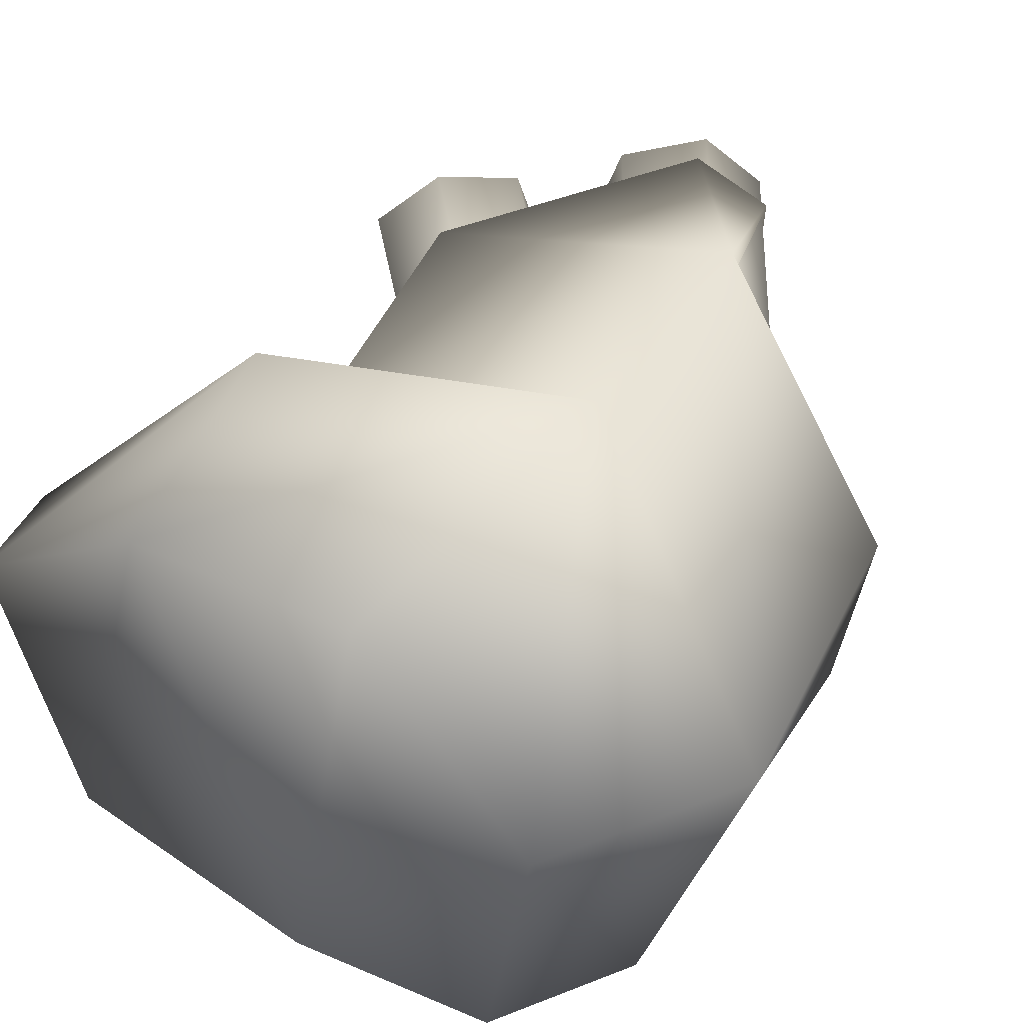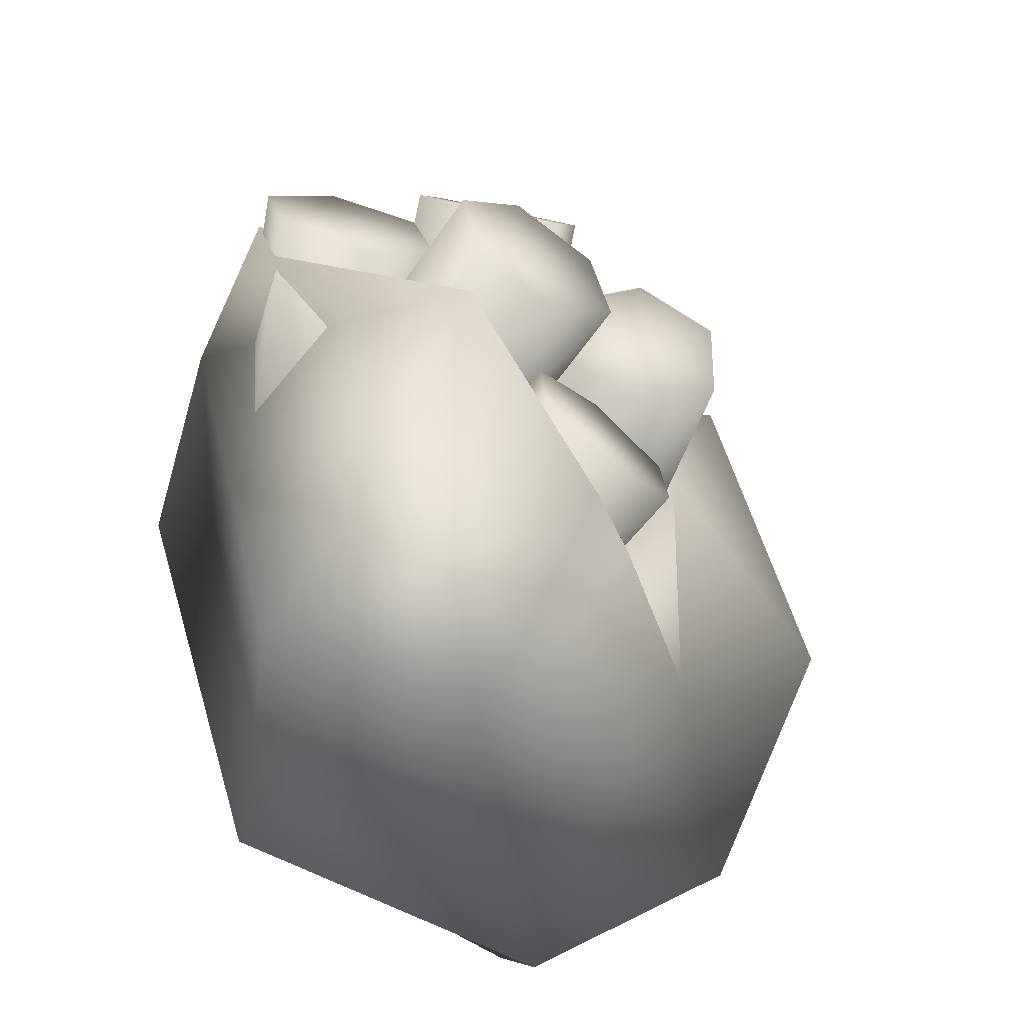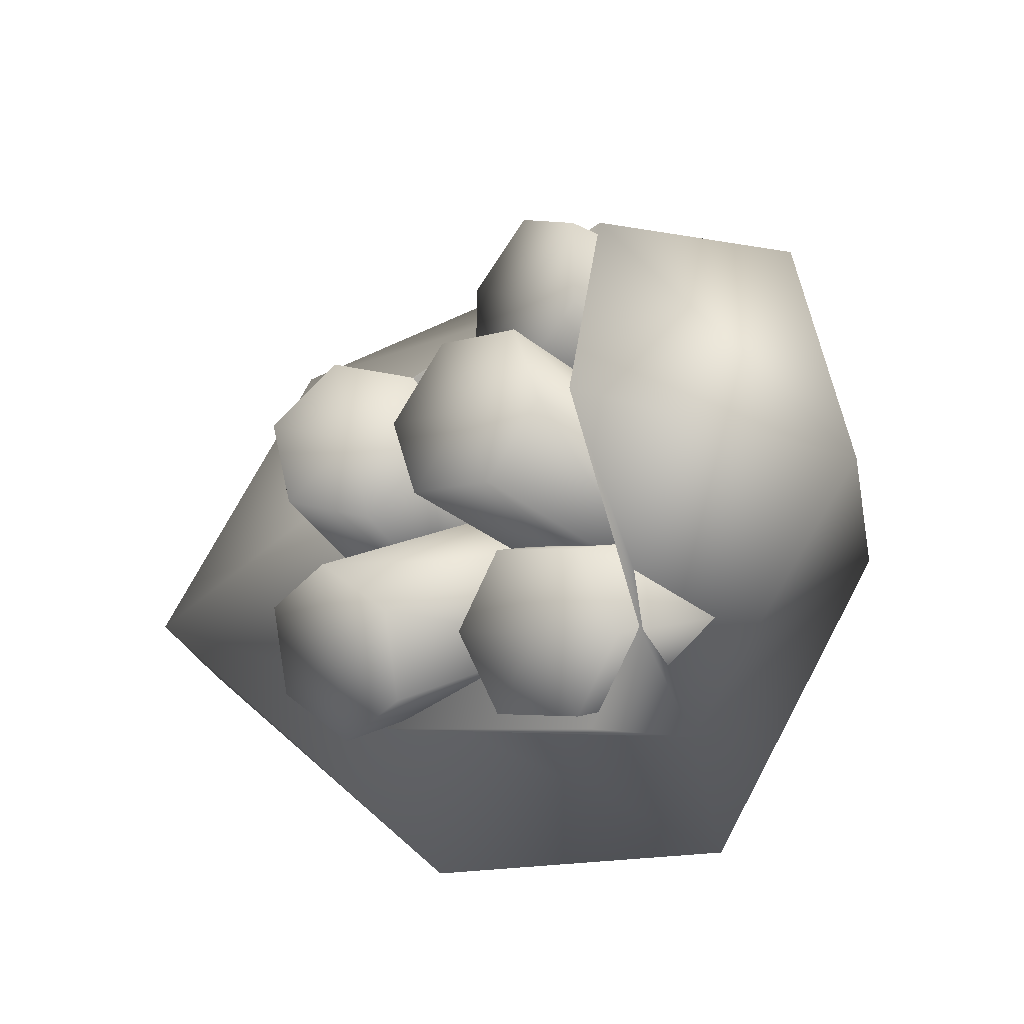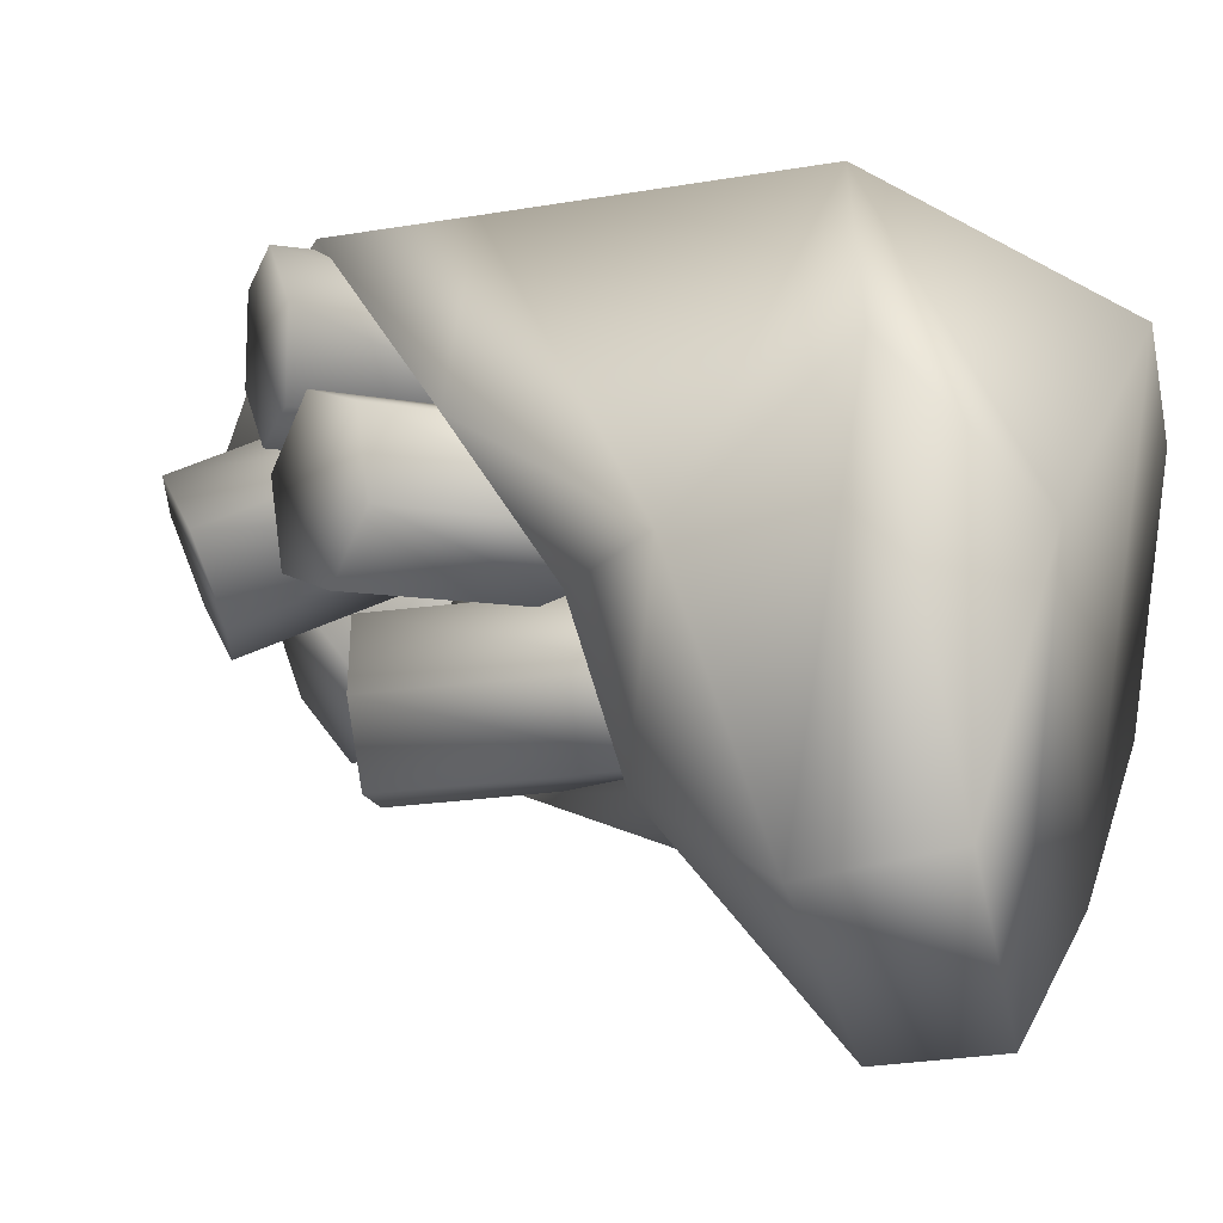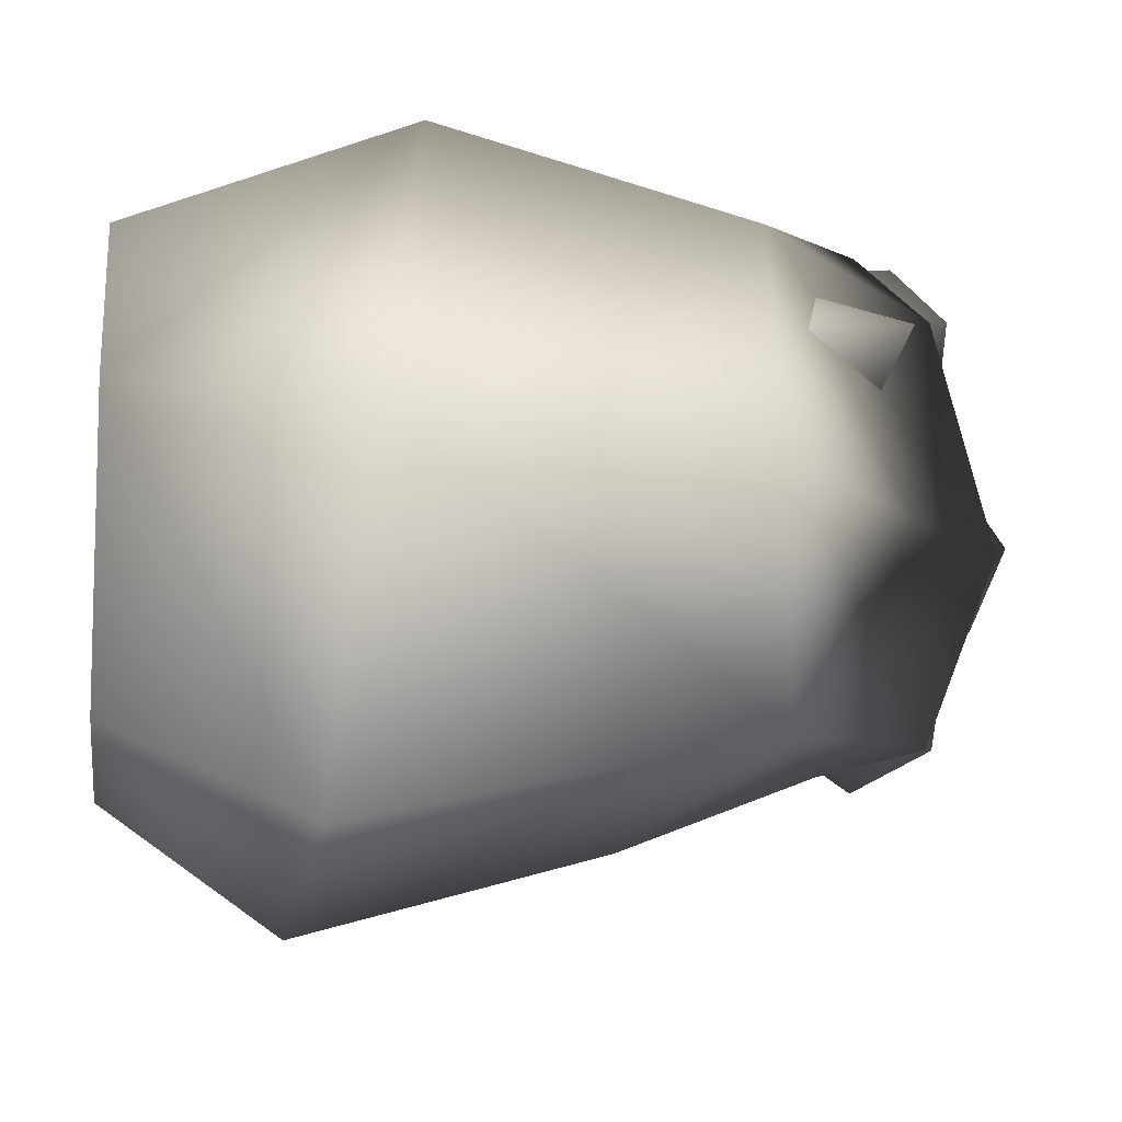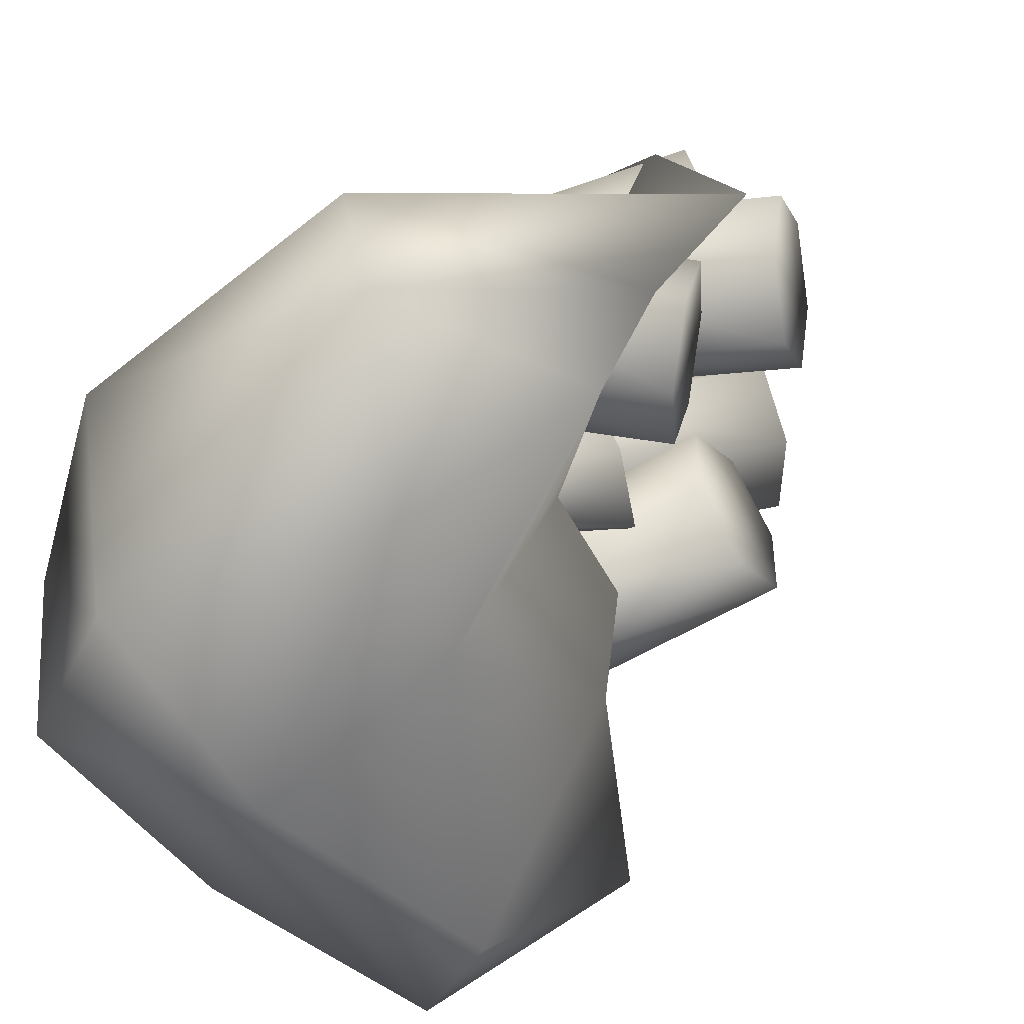
<metadata>
{"format":"obj","ext":"obj","renderer":"f3d","projection":"perspective","resolution":1024,"background":"white","views":[{"elev":44.8,"azim":33.4,"up":"+Z"},{"elev":55.3,"azim":129.4,"up":"+Y"},{"elev":73.9,"azim":-6.2,"up":"+Y"},{"elev":27.4,"azim":-72.1,"up":"+Z"},{"elev":-10.9,"azim":82.0,"up":"+Z"},{"elev":-64.9,"azim":138.8,"up":"+Z"}]}
</metadata>
<code>
g E2_megPillowcaseOfSodaCans_geo
v -221.5 0.0519 -98.6
v -221.6 0.06782 -98.25
v -221.5 0.4479 -98.53
v -221.6 0.368 -98.34
v -221.4 0.6198 -98.56
v -221.4 0.6333 -98.25
v -221.3 0.0519 -98.56
v -221.4 0.0519 -98.21
v -221.5 0.3252 -98.6
v -221.3 0.1965 -98.63
v -221.4 0.2633 -98.14
v -221.6 0.3115 -98.29
v -221.7 0.05897 -98.57
v -221.8 0.07733 -98.38
v -221.8 0.1773 -98.4
v -221.7 0.1596 -98.62
v -221.4 0.18 -98.69
v -221.6 0.1927 -98.16
v -221.3 0.4922 -98.57
v -221.4 0.5055 -98.19
v -221.5 0.6874 -98.41
v -221.2 0.4858 -98.4
v -221.2 0.2217 -98.38
v -221.3 0.0519 -98.35
v -221.7 0.317 -98.46
v -221.4 0.5449 -98.58
v -221.6 0.4492 -98.24
v -221.5 0.5887 -98.19
v -221.5 0.3365 -98.4
v -221.5 0.3258 -98.47
v -221.6 0.5124 -98.49
v -221.6 0.5231 -98.43
v -221.6 0.3059 -98.49
v -221.6 0.4926 -98.52
v -221.6 0.2967 -98.45
v -221.7 0.4834 -98.48
v -221.6 0.3074 -98.39
v -221.7 0.494 -98.41
v -221.6 0.3272 -98.36
v -221.6 0.5139 -98.39
v -221.6 0.5032 -98.45
v -221.4 0.3247 -98.54
v -221.5 0.5017 -98.52
v -221.5 0.5117 -98.46
v -221.6 0.4606 -98.51
v -221.6 0.4297 -98.45
v -221.5 0.4397 -98.4
v -221.5 0.4807 -98.41
v -221.5 0.4707 -98.46
v -221.3 0.5259 -98.45
v -221.3 0.5128 -98.52
v -221.5 0.63 -98.56
v -221.5 0.6432 -98.49
v -221.3 0.4613 -98.54
v -221.5 0.5786 -98.58
v -221.4 0.423 -98.51
v -221.5 0.5403 -98.55
v -221.4 0.4361 -98.44
v -221.5 0.5534 -98.48
v -221.3 0.4876 -98.41
v -221.5 0.6049 -98.45
v -221.5 0.5917 -98.52
v -221.4 0.5515 -98.36
v -221.4 0.5255 -98.42
v -221.5 0.6753 -98.46
v -221.5 0.7013 -98.4
v -221.4 0.4829 -98.43
v -221.6 0.6327 -98.47
v -221.5 0.4663 -98.38
v -221.6 0.6161 -98.42
v -221.5 0.4923 -98.32
v -221.6 0.6421 -98.36
v -221.4 0.5349 -98.31
v -221.5 0.6847 -98.35
v -221.5 0.6587 -98.41
v -221.5 0.412 -98.3
v -221.5 0.4387 -98.36
v -221.6 0.5677 -98.3
v -221.6 0.541 -98.24
v -221.5 0.4153 -98.4
v -221.7 0.5443 -98.34
v -221.6 0.3651 -98.39
v -221.7 0.4941 -98.33
v -221.6 0.3384 -98.33
v -221.7 0.4674 -98.27
v -221.5 0.3618 -98.28
v -221.7 0.4908 -98.22
v -221.7 0.5176 -98.28
v -221.4 0.4948 -98.29
v -221.4 0.4913 -98.35
v -221.5 0.6473 -98.31
v -221.5 0.6508 -98.25
v -221.4 0.4552 -98.36
v -221.5 0.6112 -98.32
v -221.5 0.4227 -98.32
v -221.6 0.5787 -98.28
v -221.4 0.4262 -98.25
v -221.5 0.5822 -98.21
v -221.4 0.4622 -98.24
v -221.5 0.6182 -98.2
v -221.5 0.6147 -98.26
v -221.4 0.395 -98.64
v -221.6 0.4166 -98.52
v -221.4 0.2522 -98.49
v -221.5 0.3252 -98.6
v -221.4 0.18 -98.69
v -221.7 0.05897 -98.57
v -221.6 0.3115 -98.29
v -221.8 0.1773 -98.4
v -221.7 0.317 -98.46
v -221.6 0.3059 -98.49
v -221.6 0.4926 -98.52
v -221.6 0.3272 -98.36
v -221.6 0.5139 -98.39
v -221.6 0.5231 -98.43
v -221.6 0.5124 -98.49
v -221.6 0.4926 -98.52
v -221.7 0.4834 -98.48
v -221.7 0.494 -98.41
v -221.6 0.5139 -98.39
v -221.4 0.3247 -98.54
v -221.6 0.4606 -98.51
v -221.5 0.4807 -98.41
v -221.5 0.5117 -98.46
v -221.5 0.5017 -98.52
v -221.6 0.4606 -98.51
v -221.6 0.4297 -98.45
v -221.5 0.4397 -98.4
v -221.5 0.4807 -98.41
v -221.3 0.4613 -98.54
v -221.5 0.5786 -98.58
v -221.3 0.4876 -98.41
v -221.5 0.6049 -98.45
v -221.5 0.6432 -98.49
v -221.5 0.63 -98.56
v -221.5 0.5786 -98.58
v -221.5 0.5403 -98.55
v -221.5 0.5534 -98.48
v -221.5 0.6049 -98.45
v -221.4 0.4829 -98.43
v -221.6 0.6327 -98.47
v -221.4 0.5349 -98.31
v -221.5 0.6847 -98.35
v -221.5 0.7013 -98.4
v -221.5 0.6753 -98.46
v -221.6 0.6327 -98.47
v -221.6 0.6161 -98.42
v -221.6 0.6421 -98.36
v -221.5 0.6847 -98.35
v -221.5 0.4153 -98.4
v -221.7 0.5443 -98.34
v -221.5 0.3618 -98.28
v -221.7 0.4908 -98.22
v -221.6 0.541 -98.24
v -221.6 0.5677 -98.3
v -221.7 0.5443 -98.34
v -221.7 0.4941 -98.33
v -221.7 0.4674 -98.27
v -221.7 0.4908 -98.22
v -221.4 0.4552 -98.36
v -221.5 0.6112 -98.32
v -221.4 0.4622 -98.24
v -221.5 0.6182 -98.2
v -221.5 0.6508 -98.25
v -221.5 0.6473 -98.31
v -221.5 0.6112 -98.32
v -221.6 0.5787 -98.28
v -221.5 0.5822 -98.21
v -221.5 0.6182 -98.2
v -221.7 0.1596 -98.62
v -221.5 0.6874 -98.41
v -221.4 0.6198 -98.56
v -221.4 0.5449 -98.58
v -221.5 0.4479 -98.53
v -221.6 0.368 -98.34
v -221.6 0.4492 -98.24
v -221.4 0.6333 -98.25
v -221.7 0.317 -98.46
v -221.6 0.4166 -98.52
v -221.5 0.5887 -98.19
g E2_megPillowcaseOfSodaCans_geo_0
f 16 106 107
f 105 106 16
f 25 105 16
f 25 109 108
f 16 109 25
f 12 4 110
f 27 4 12
f 20 27 12
f 28 27 20
f 6 28 20
f 32 114 113
f 29 32 113
f 31 32 29
f 30 31 29
f 34 31 30
f 33 34 30
f 37 39 40
f 38 37 40
f 35 37 38
f 36 35 38
f 111 35 36
f 112 111 36
f 42 44 123
f 43 44 42
f 45 43 42
f 121 46 122
f 47 46 121
f 48 47 121
f 53 133 132
f 50 53 132
f 52 53 50
f 51 52 50
f 55 52 51
f 54 55 51
f 58 60 61
f 59 58 61
f 56 58 59
f 57 56 59
f 130 56 57
f 131 130 57
f 66 143 142
f 63 66 142
f 65 66 63
f 64 65 63
f 68 65 64
f 67 68 64
f 71 73 74
f 72 71 74
f 69 71 72
f 70 69 72
f 140 69 70
f 141 140 70
f 79 153 152
f 76 79 152
f 78 79 76
f 77 78 76
f 81 78 77
f 80 81 77
f 84 86 87
f 85 84 87
f 82 84 85
f 83 82 85
f 150 82 83
f 151 150 83
f 92 163 162
f 89 92 162
f 91 92 89
f 90 91 89
f 94 91 90
f 93 94 90
f 97 99 100
f 98 97 100
f 95 97 98
f 96 95 98
f 160 95 96
f 161 160 96
f 9 3 26
f 103 3 9
f 110 103 9
f 19 26 5
f 102 26 19
f 10 102 19
f 17 102 10
f 7 17 10
f 1 17 7
f 24 1 7
f 8 1 24
f 11 8 24
f 2 8 11
f 18 2 11
f 14 2 18
f 15 14 18
f 13 14 15
f 170 13 15
f 9 102 17
f 26 102 9
f 22 19 5
f 23 19 22
f 20 23 22
f 11 23 20
f 12 11 20
f 18 11 12
f 15 18 12
f 21 22 5
f 20 22 21
f 6 20 21
f 1 13 17
f 2 13 1
f 8 2 1
f 41 116 117
f 115 116 41
f 120 115 41
f 41 119 120
f 118 119 41
f 117 118 41
f 49 125 126
f 124 125 49
f 129 124 49
f 49 128 129
f 127 128 49
f 126 127 49
f 62 135 136
f 134 135 62
f 139 134 62
f 62 138 139
f 137 138 62
f 136 137 62
f 75 145 146
f 144 145 75
f 149 144 75
f 75 148 149
f 147 148 75
f 146 147 75
f 88 155 156
f 154 155 88
f 159 154 88
f 88 158 159
f 157 158 88
f 156 157 88
f 101 165 166
f 164 165 101
f 169 164 101
f 101 168 169
f 167 168 101
f 166 167 101
f 104 172 173
f 171 172 104
f 177 171 104
f 104 179 178
f 174 179 104
f 173 174 104
f 104 176 180
f 175 176 104
f 178 175 104
f 104 180 177
f 24 23 11
f 10 23 24
f 7 10 24
f 10 19 23
f 14 13 2

</code>
